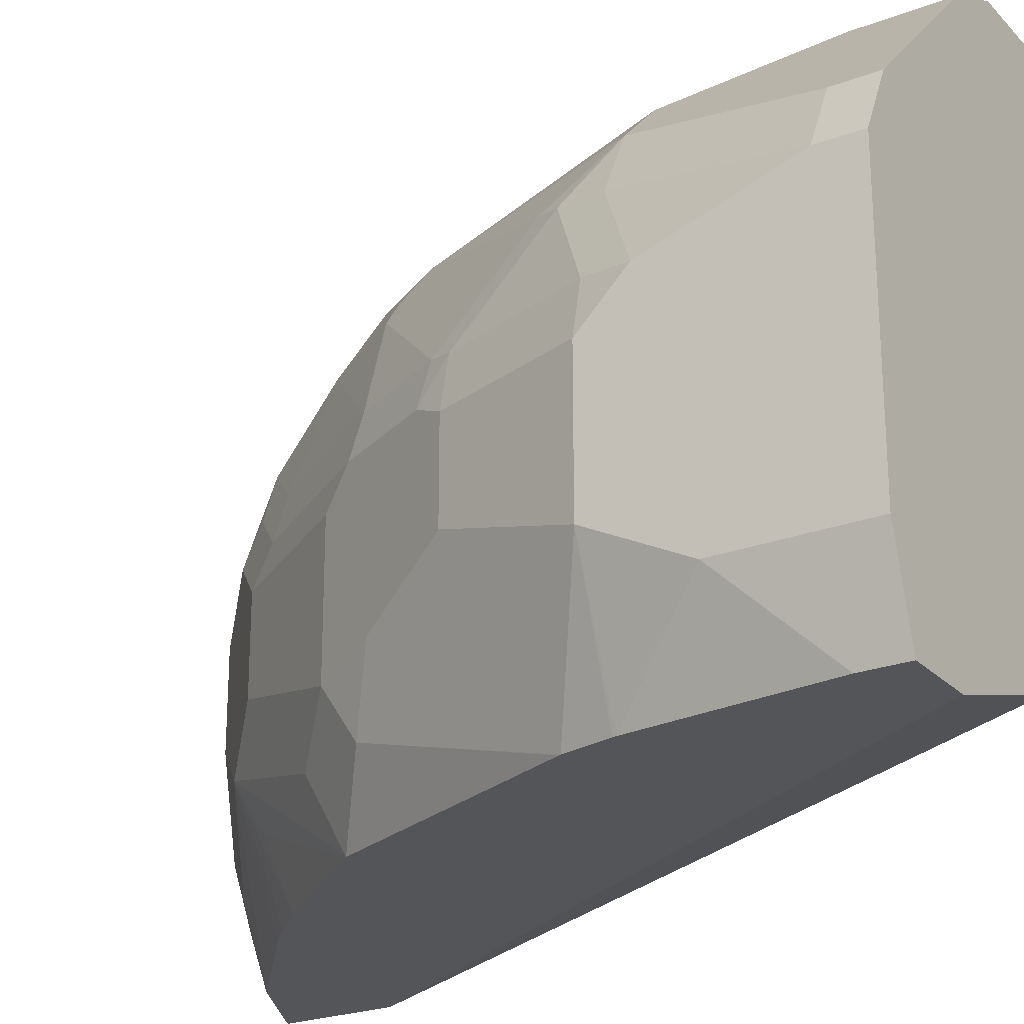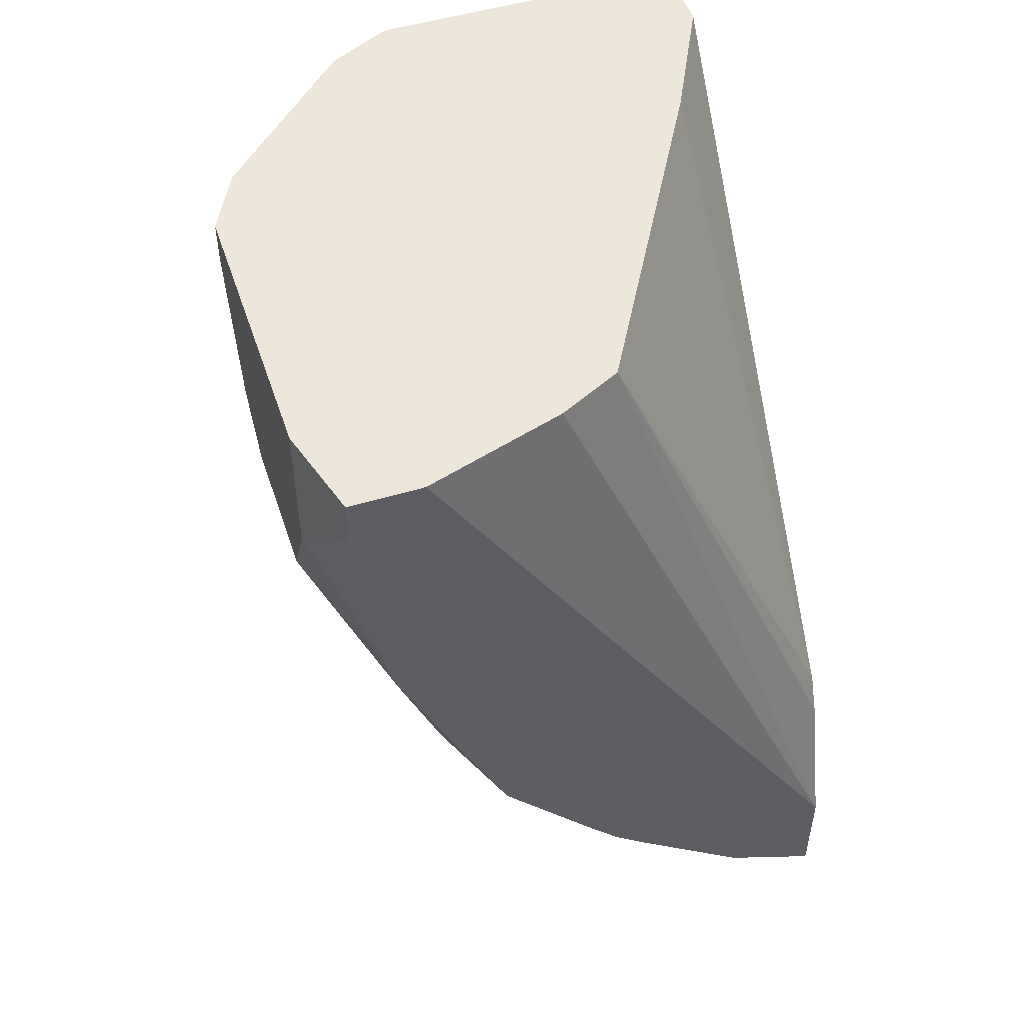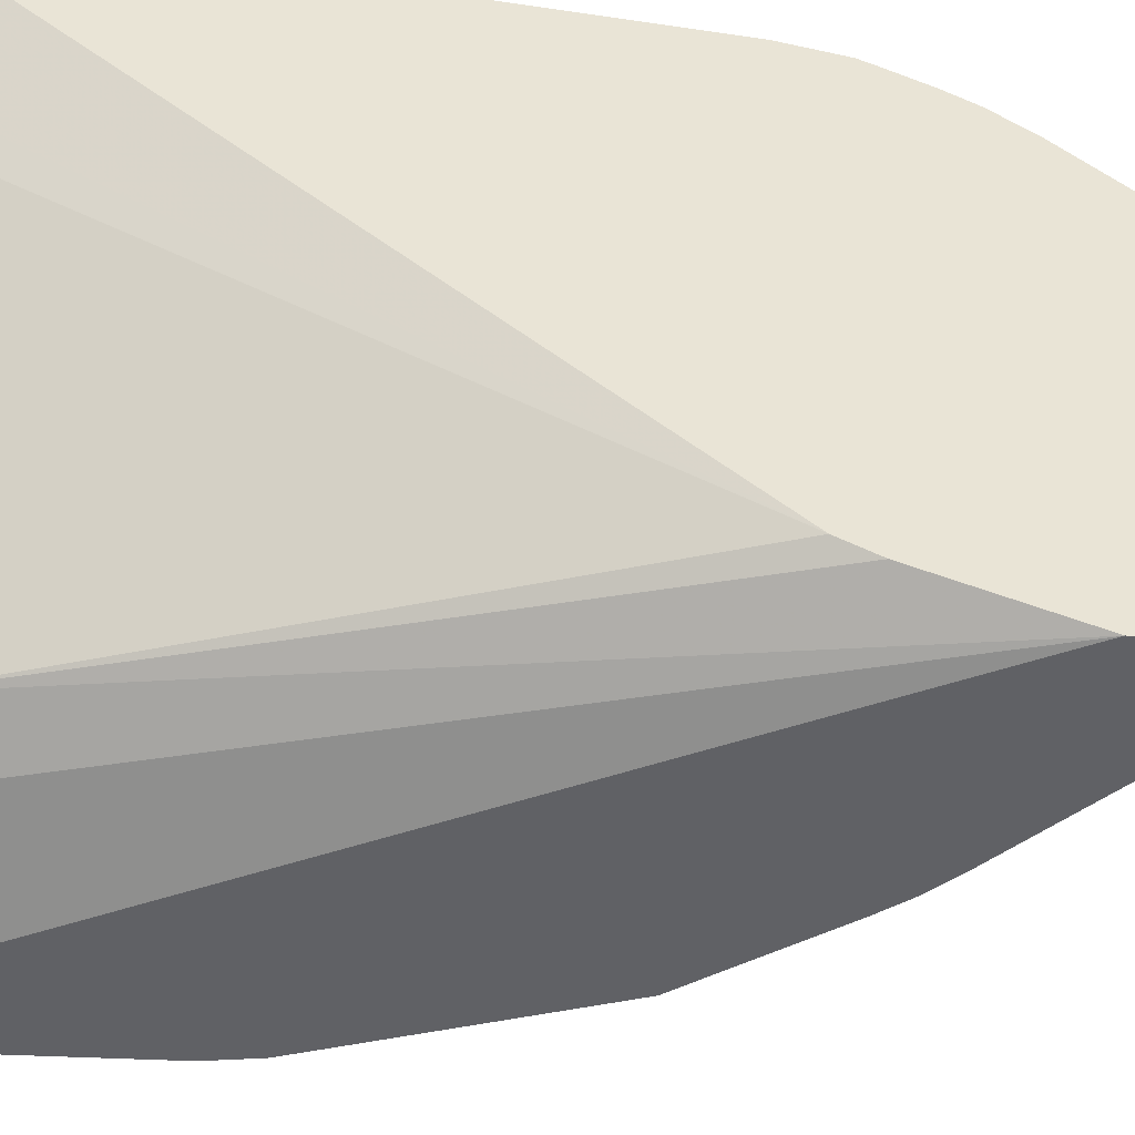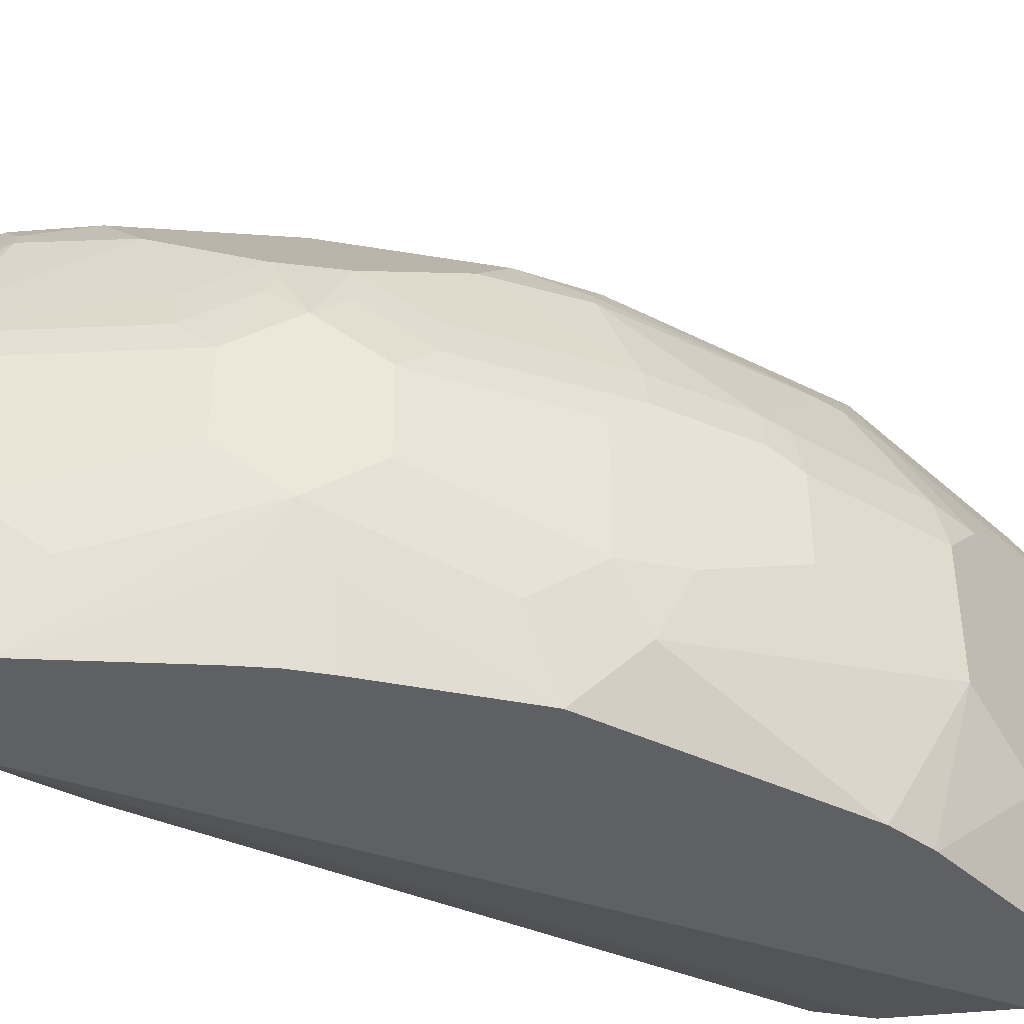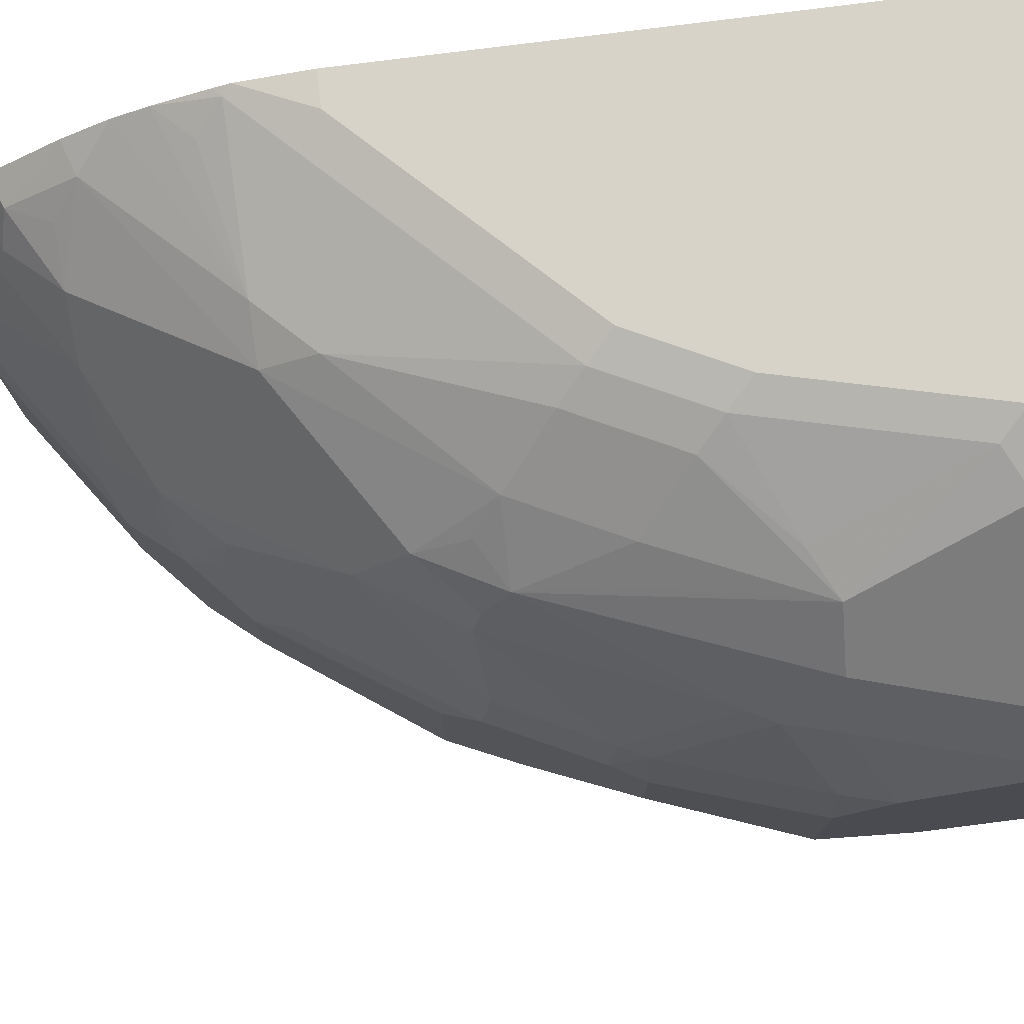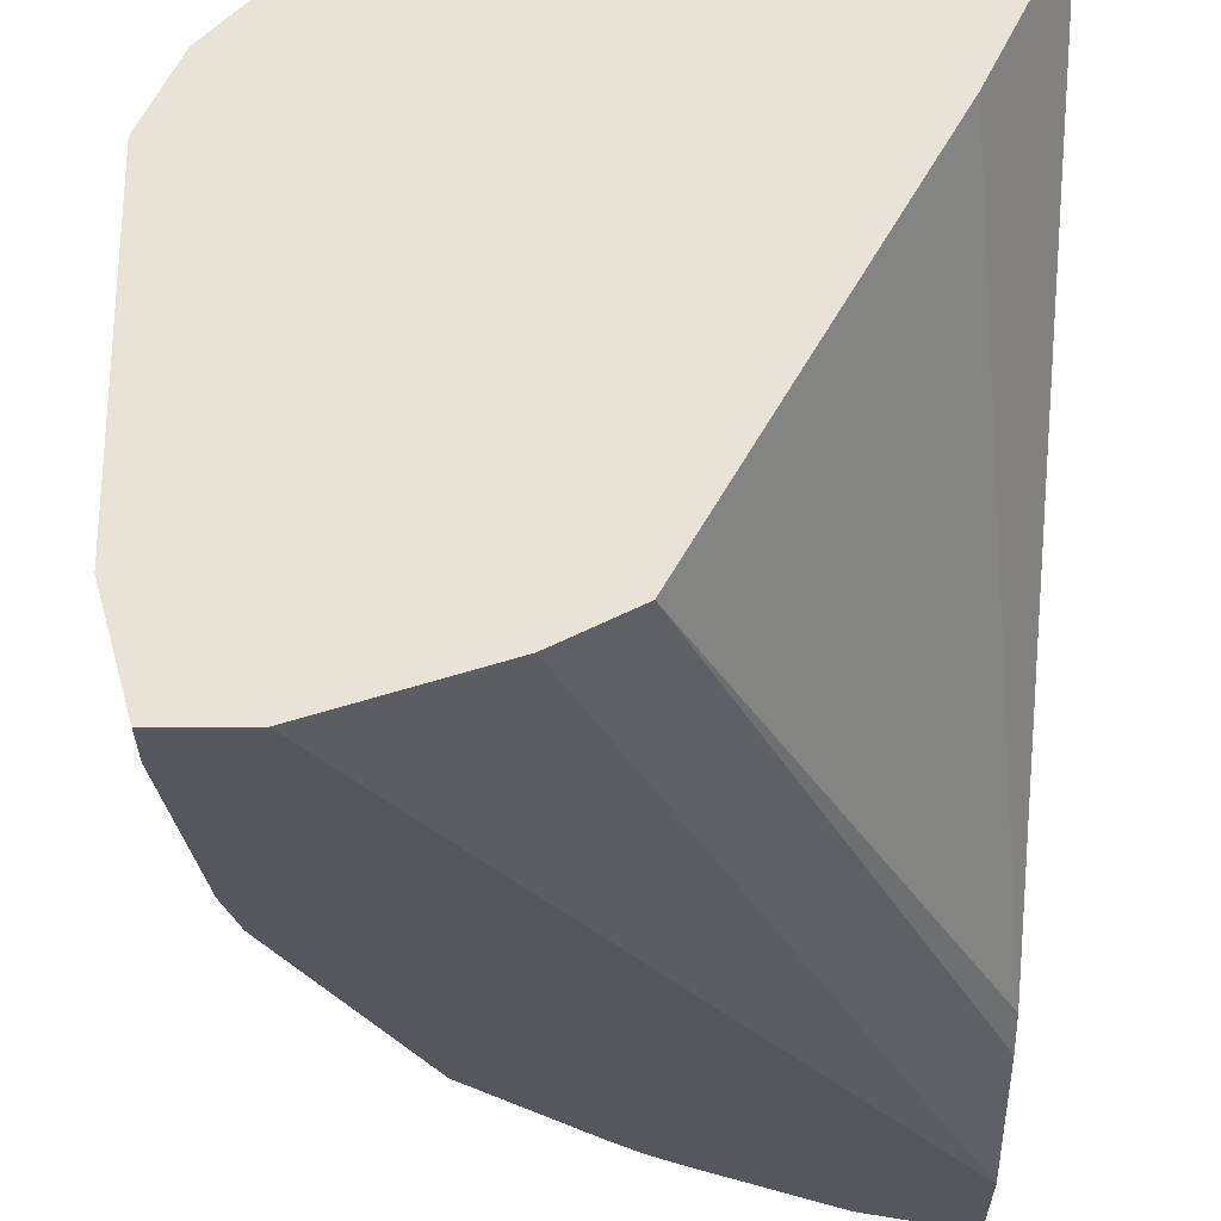
<metadata>
{"format":"obj","ext":"obj","renderer":"f3d","projection":"perspective","resolution":1024,"background":"white","views":[{"elev":-24.2,"azim":-57.9,"up":"+Y"},{"elev":50.6,"azim":-18.3,"up":"+Z"},{"elev":-47.6,"azim":80.5,"up":"+Y"},{"elev":-42.4,"azim":-143.1,"up":"+Y"},{"elev":76.8,"azim":-97.3,"up":"+Y"},{"elev":-27.5,"azim":-0.0,"up":"+Y"}]}
</metadata>
<code>
v -0.3281 0.3542 -0.6479
v -0.331 0.3542 -0.6473
v -0.3281 0.3552 -0.6482
v -0.3281 0.3542 -0.5652
v -0.3691 0.4042 -0.6502
v -0.3515 0.457 -0.6678
v -0.3281 0.4523 -0.6725
v -0.4013 0.3542 -0.6121
v -0.3281 0.3866 -0.4569
v -0.5155 0.4101 -0.00308
v -0.5409 0.3973 -0.00308
v -0.5624 0.3866 -0.00308
v -0.6659 0.3542 -0.00308
v -0.3925 0.4159 -0.6385
v -0.3984 0.4452 -0.6443
v -0.3281 0.4804 -0.6795
v -0.4335 0.4101 -0.6092
v -0.4042 0.3691 -0.6151
v -0.4933 0.3542 -0.5354
v -0.5097 0.4042 -0.5448
v -0.5389 0.4452 -0.5389
v -0.3281 0.3989 -0.4295
v -0.3749 0.6561 -0.00308
v -0.7191 0.3542 -0.00308
v -0.3984 0.5507 -0.6443
v -0.5038 0.4804 -0.574
v -0.3281 0.5506 -0.6795
v -0.5155 0.3542 -0.5155
v -0.5741 0.4804 -0.5038
v -0.5389 0.5858 -0.5389
v -0.5354 0.3542 -0.4933
v -0.5448 0.4042 -0.5096
v -0.6121 0.3542 -0.4012
v -0.6092 0.4101 -0.4334
v -0.6444 0.4452 -0.3983
v -0.3281 0.7497 -0.00308
v -0.3642 0.6775 -0.00308
v -0.7381 0.4218 -0.00308
v -0.7191 0.3542 -0.0352
v -0.3749 0.5741 -0.6561
v -0.5038 0.5507 -0.574
v -0.3281 0.5828 -0.6736
v -0.5741 0.5507 -0.5038
v -0.5506 0.6092 -0.5155
v -0.5448 0.6414 -0.5096
v -0.5097 0.6414 -0.5448
v -0.5155 0.6092 -0.5506
v -0.6502 0.4042 -0.369
v -0.694 0.3542 -0.2123
v -0.6678 0.457 -0.3515
v -0.703 0.4921 -0.2812
v -0.6795 0.4804 -0.3281
v -0.6444 0.5507 -0.3983
v -0.3281 0.8084 -0.00308
v -0.7381 0.6327 -0.00308
v -0.7381 0.4218 -0.1055
v -0.7035 0.3542 -0.173
v -0.3691 0.6063 -0.6502
v -0.3515 0.6019 -0.659
v -0.3281 0.596 -0.6707
v -0.4804 0.5741 -0.5857
v -0.4745 0.6063 -0.5799
v -0.5858 0.5741 -0.4803
v -0.5799 0.6063 -0.4745
v -0.5799 0.6766 -0.4393
v -0.4394 0.6766 -0.5799
v -0.6854 0.4394 -0.2988
v -0.6945 0.3542 -0.2109
v -0.7381 0.457 -0.1758
v -0.703 0.5624 -0.2812
v -0.6795 0.5507 -0.3281
v -0.6561 0.5741 -0.3749
v -0.5624 0.8084 -0.00308
v -0.3281 0.8084 -0.4217
v -0.7147 0.6795 -0.00308
v -0.7381 0.6327 -0.0352
v -0.703 0.3542 -0.1758
v -0.3749 0.6795 -0.6209
v -0.4042 0.6414 -0.6151
v -0.3281 0.6253 -0.659
v -0.6502 0.6063 -0.369
v -0.6209 0.6795 -0.3749
v -0.5975 0.703 -0.3866
v -0.5799 0.7117 -0.4042
v -0.4745 0.7469 -0.4745
v -0.4042 0.7117 -0.5799
v -0.3691 0.6941 -0.6151
v -0.7381 0.5624 -0.1758
v -0.6942 0.6019 -0.2812
v -0.6912 0.5741 -0.3046
v -0.6854 0.6063 -0.2988
v -0.5624 0.8084 -0.07036
v -0.5858 0.7967 -0.00308
v -0.3281 0.8025 -0.4687
v -0.3515 0.8084 -0.4217
v -0.6444 0.7498 -0.00308
v -0.7147 0.6795 -0.0352
v -0.703 0.6678 -0.1758
v -0.7381 0.5975 -0.1406
v -0.3281 0.7019 -0.6229
v -0.3281 0.6941 -0.6268
v -0.3281 0.64 -0.6531
v -0.6151 0.6941 -0.369
v -0.6854 0.6766 -0.2285
v -0.6092 0.7146 -0.3515
v -0.5799 0.7293 -0.369
v -0.5624 0.7513 -0.3515
v -0.4394 0.7644 -0.4745
v -0.3515 0.7513 -0.5624
v -0.4745 0.7644 -0.4393
v -0.3691 0.7293 -0.5799
v -0.3515 0.7146 -0.6092
v -0.7293 0.6019 -0.1758
v -0.6942 0.6722 -0.2109
v -0.5272 0.8084 -0.2109
v -0.5799 0.7996 -0.08791
v -0.6092 0.7849 -0.00308
v -0.5858 0.7967 -0.07036
v -0.3281 0.7981 -0.4803
v -0.3339 0.7996 -0.4745
v -0.3866 0.8084 -0.3866
v -0.6444 0.7498 -0.1758
v -0.6795 0.7146 -0.1758
v -0.3281 0.7103 -0.618
v -0.6151 0.7293 -0.2988
v -0.5975 0.7513 -0.2812
v -0.5272 0.7864 -0.3164
v -0.3515 0.7864 -0.492
v -0.3281 0.7835 -0.5154
v -0.3281 0.7776 -0.5272
v -0.3281 0.7717 -0.5389
v -0.5097 0.7996 -0.2988
v -0.3281 0.7503 -0.5701
v -0.4921 0.8084 -0.2812
v -0.5448 0.7996 -0.2285
v -0.6092 0.7849 -0.07036
v -0.6151 0.7644 -0.1933
v -0.457 0.8084 -0.3164
v -0.5624 0.7864 -0.246
f 72 90 91
f 72 91 81
f 66 85 86
f 70 113 89
f 73 116 118
f 73 92 116
f 70 88 113
f 66 86 87
f 68 77 69
f 66 78 79
f 66 87 78
f 65 85 66
f 73 118 93
f 70 89 90
f 74 94 95
f 82 104 103
f 75 122 97
f 76 97 123
f 76 123 98
f 76 98 99
f 78 100 101
f 78 101 102
f 78 102 80
f 78 87 100
f 81 91 82
f 82 103 83
f 82 91 104
f 83 103 105
f 65 84 85
f 83 105 84
f 75 96 122
f 65 83 84
f 51 88 70
f 65 81 82
f 84 105 106
f 48 68 69
f 48 69 67
f 50 67 51
f 51 69 88
f 51 70 90
f 51 90 71
f 51 71 52
f 51 67 69
f 53 71 90
f 53 90 72
f 54 74 95
f 54 95 121
f 54 121 138
f 54 138 134
f 54 134 115
f 54 115 92
f 64 81 65
f 64 72 81
f 63 72 64
f 62 66 79
f 60 78 80
f 59 78 60
f 65 82 83
f 58 79 78
f 58 78 59
f 57 69 77
f 56 69 57
f 55 97 76
f 55 75 97
f 54 92 73
f 58 62 79
f 84 106 107
f 120 132 138
f 85 108 109
f 108 120 128
f 108 128 129
f 108 129 130
f 108 130 131
f 108 131 109
f 108 110 132
f 108 132 120
f 109 133 112
f 109 112 111
f 109 131 133
f 110 127 132
f 112 133 124
f 115 134 132
f 115 132 135
f 115 135 116
f 116 136 118
f 116 135 137
f 135 139 137
f 132 134 138
f 127 135 132
f 127 139 135
f 126 139 127
f 122 126 125
f 107 126 127
f 122 139 126
f 120 129 128
f 120 138 121
f 48 49 68
f 119 129 120
f 116 122 136
f 116 137 122
f 122 137 139
f 84 107 85
f 107 127 110
f 105 123 122
f 85 109 86
f 85 107 110
f 85 110 108
f 86 109 111
f 86 111 112
f 86 112 87
f 87 112 100
f 88 99 113
f 89 113 114
f 89 114 91
f 89 91 90
f 91 114 104
f 92 115 116
f 93 118 136
f 93 136 117
f 94 119 120
f 94 120 95
f 105 107 106
f 105 126 107
f 105 125 126
f 104 123 105
f 104 114 123
f 103 104 105
f 105 122 125
f 100 112 124
f 98 114 113
f 98 123 114
f 97 122 123
f 96 136 122
f 96 117 136
f 95 120 121
f 98 113 99
f 48 67 50
f 30 44 45
f 46 65 66
f 1 8 2
f 2 5 6
f 2 6 7
f 2 7 3
f 2 8 5
f 4 9 10
f 4 10 11
f 4 11 12
f 4 12 13
f 5 14 15
f 47 62 61
f 5 8 14
f 6 16 7
f 6 15 16
f 1 19 8
f 8 17 18
f 8 19 20
f 8 20 21
f 8 21 17
f 9 22 10
f 10 23 37
f 10 37 36
f 10 36 54
f 10 54 73
f 10 73 93
f 10 93 117
f 10 117 96
f 10 96 75
f 10 75 55
f 10 55 38
f 8 18 14
f 1 28 19
f 1 31 28
f 1 33 31
f 1 2 3
f 1 3 7
f 1 7 16
f 1 16 27
f 1 27 42
f 1 42 60
f 1 60 80
f 1 80 102
f 1 102 101
f 1 101 100
f 1 100 124
f 1 124 133
f 1 133 131
f 1 131 130
f 1 130 129
f 1 129 119
f 1 119 94
f 1 49 33
f 1 68 49
f 1 77 68
f 1 57 77
f 1 39 57
f 1 24 39
f 10 38 24
f 1 13 24
f 1 9 4
f 1 22 9
f 1 36 22
f 1 54 36
f 1 74 54
f 1 94 74
f 1 4 13
f 10 24 13
f 5 15 6
f 10 12 11
f 30 47 41
f 31 33 32
f 33 48 35
f 33 35 34
f 33 49 48
f 35 48 50
f 35 50 51
f 35 51 52
f 35 52 71
f 35 71 53
f 38 55 76
f 38 76 99
f 38 99 88
f 38 88 69
f 30 46 47
f 38 69 56
f 40 58 59
f 40 59 60
f 40 60 42
f 10 13 12
f 40 62 58
f 41 47 61
f 43 53 72
f 43 72 63
f 44 63 64
f 44 64 45
f 45 64 65
f 45 65 46
f 46 66 62
f 46 62 47
f 39 56 57
f 30 45 46
f 40 61 62
f 15 17 21
f 30 63 44
f 10 22 23
f 14 18 17
f 14 17 15
f 15 25 27
f 15 27 16
f 15 21 26
f 15 26 41
f 15 41 25
f 19 28 21
f 19 21 20
f 21 43 30
f 21 30 41
f 21 41 26
f 21 28 31
f 21 29 43
f 21 32 33
f 30 43 63
f 29 53 43
f 29 35 53
f 27 40 42
f 21 31 32
f 25 41 61
f 25 40 27
f 25 61 40
f 24 38 56
f 22 37 23
f 22 36 37
f 21 33 34
f 21 35 29
f 21 34 35
f 24 56 39

</code>
